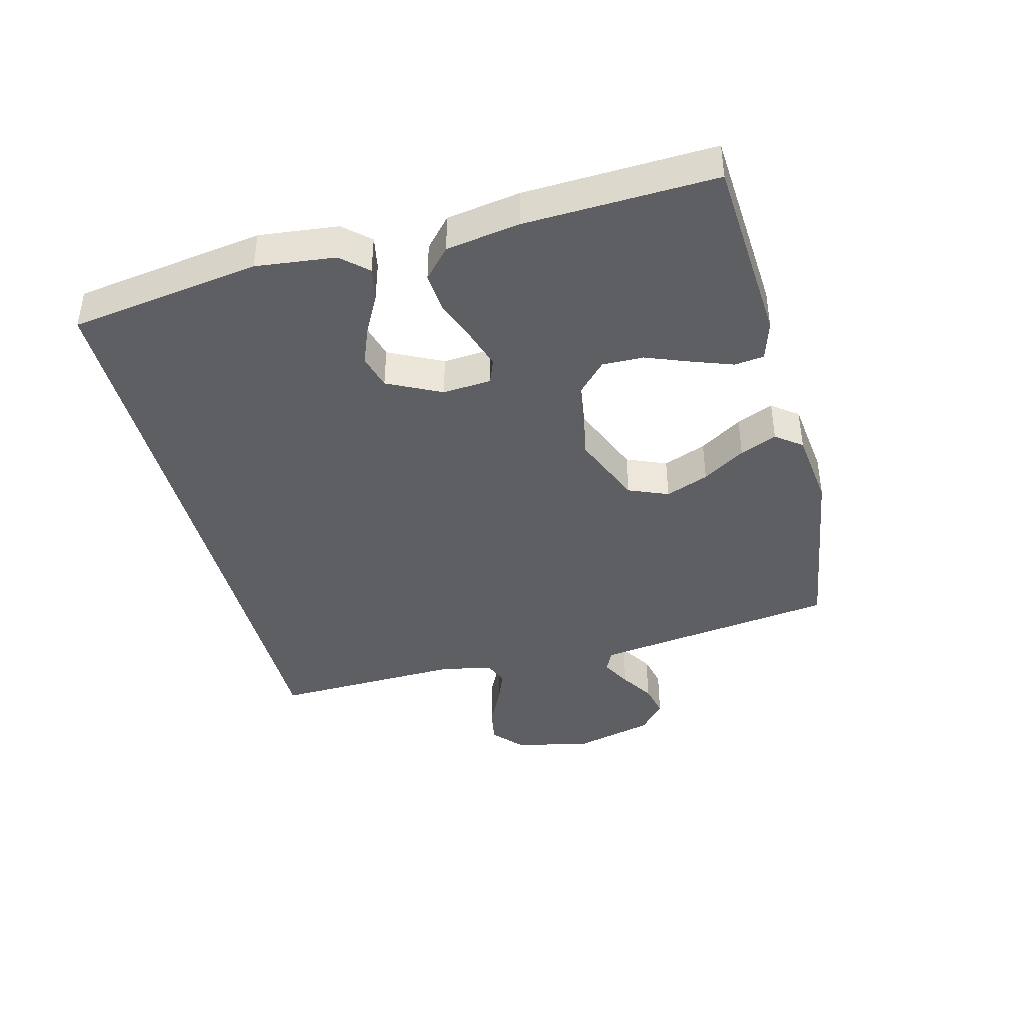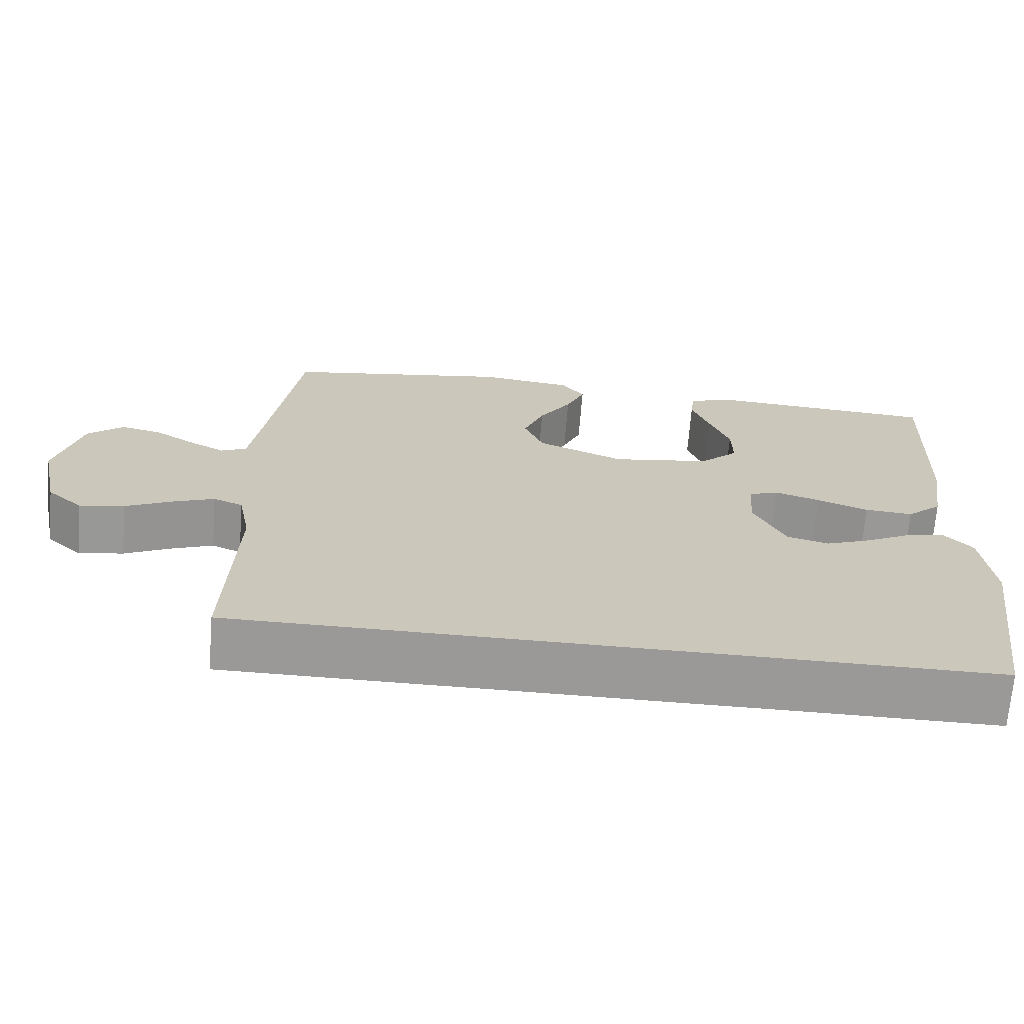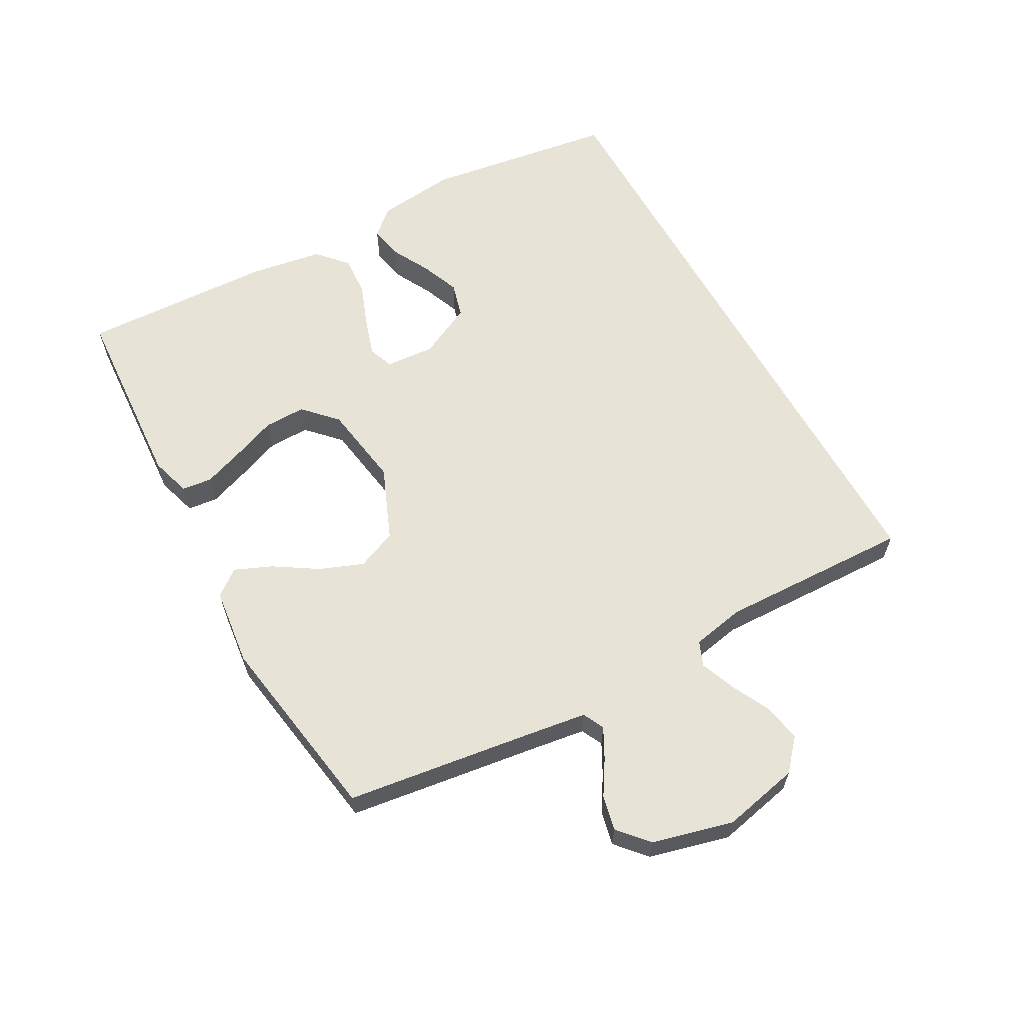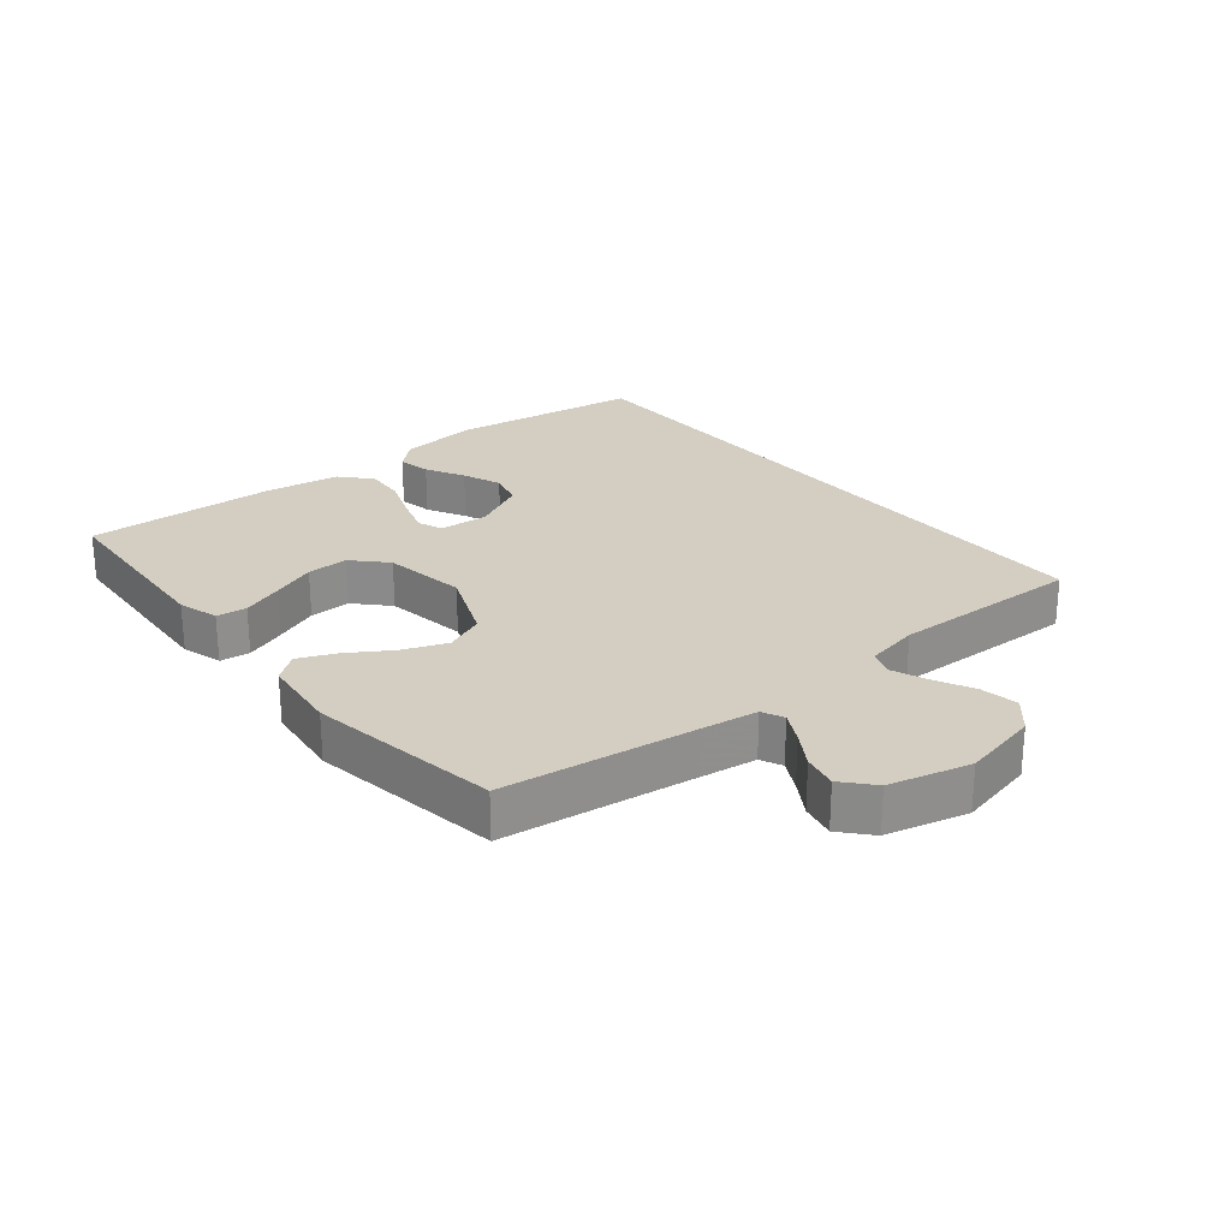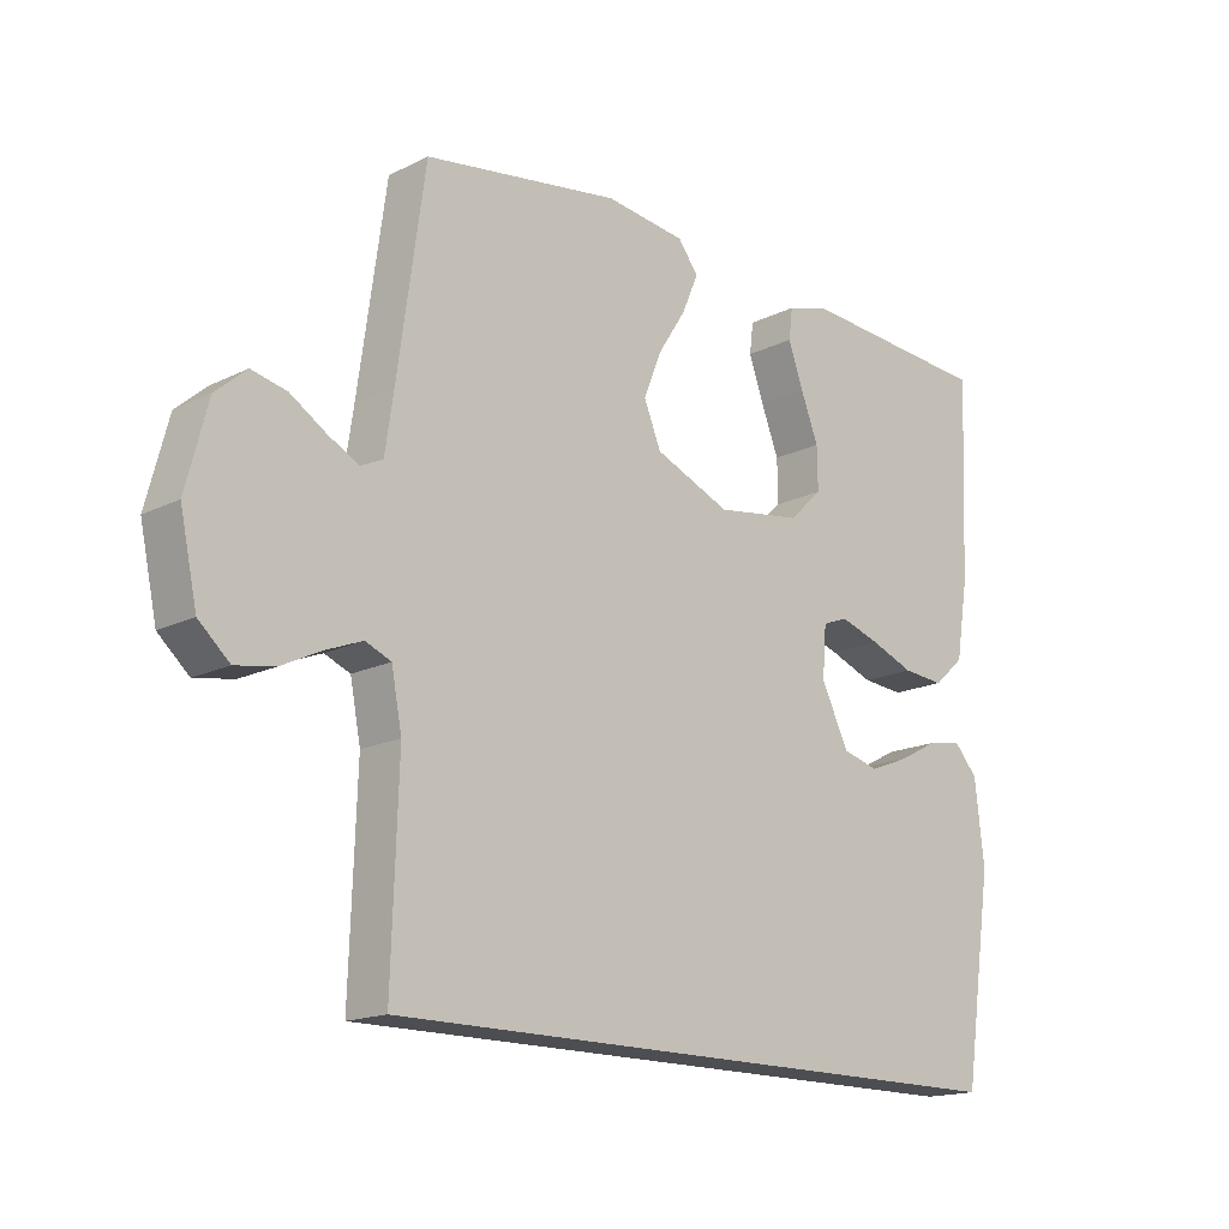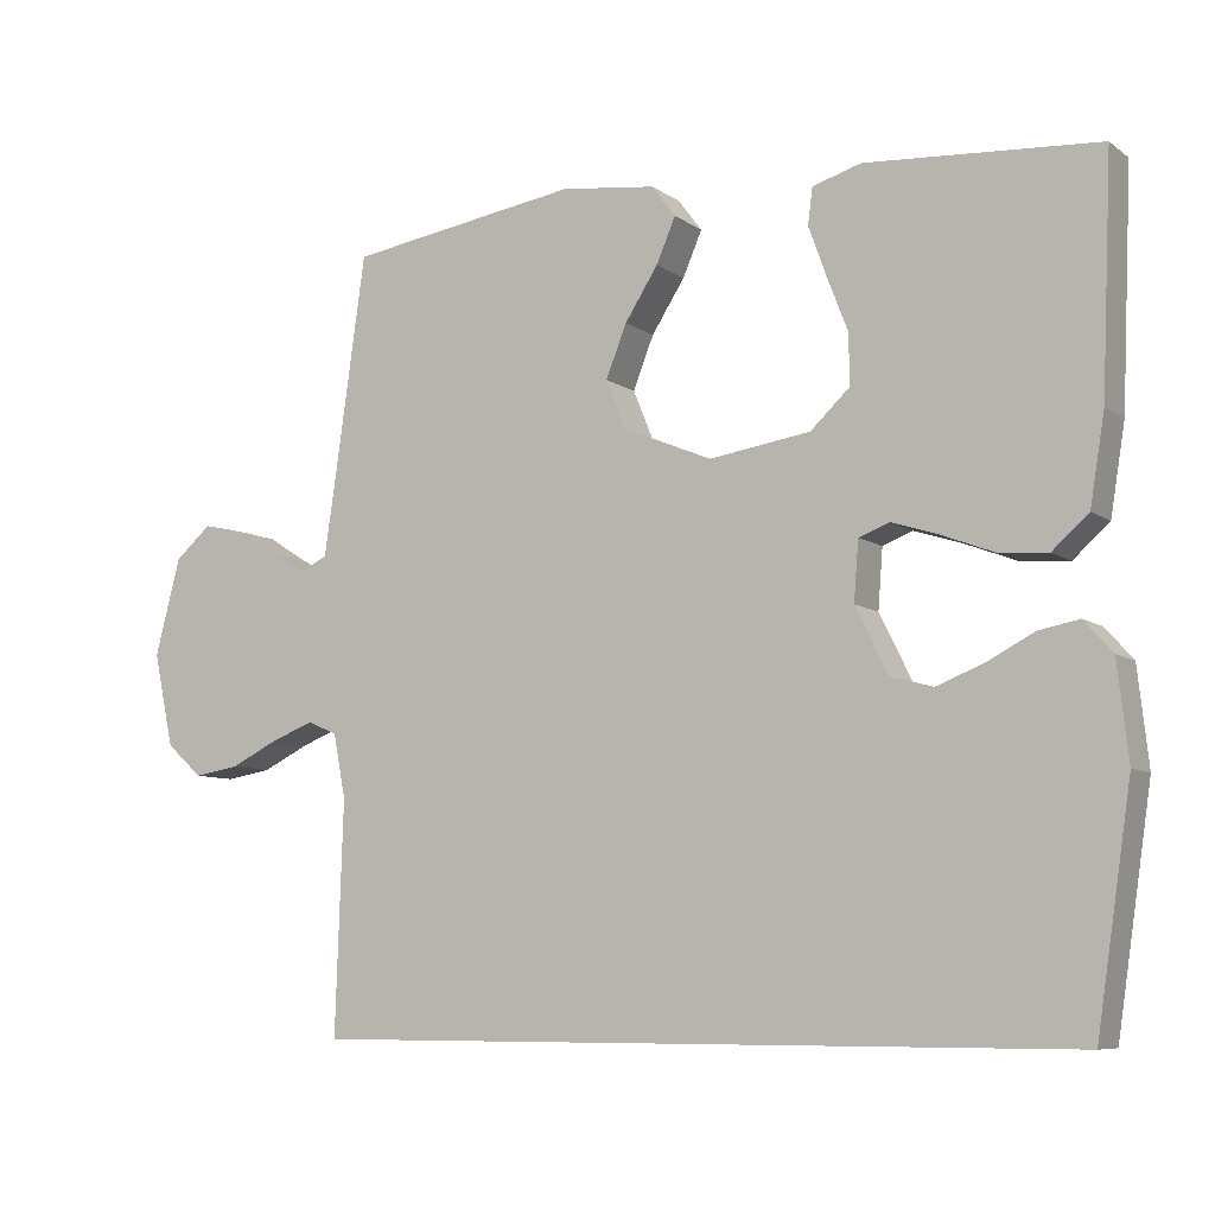
<metadata>
{"format":"obj","ext":"obj","renderer":"f3d","projection":"perspective","resolution":1024,"background":"white","views":[{"elev":-41.2,"azim":-75.7,"up":"+Y"},{"elev":-68.9,"azim":175.5,"up":"+Z"},{"elev":61.5,"azim":60.9,"up":"+Y"},{"elev":25.3,"azim":50.5,"up":"+Y"},{"elev":-16.6,"azim":135.1,"up":"+Z"},{"elev":-7.8,"azim":-150.9,"up":"+Z"}]}
</metadata>
<code>
v 0.53 0.07 -0.5
v -0.461 0.07 -0.5
v -0.506 0.07 -0.2
v -0.492 0.07 -0.075
v -0.455 0.07 -0.034
v -0.403 0.07 -0.044
v -0.342 0.07 -0.076
v -0.281 0.07 -0.1
v -0.226 0.07 -0.085
v -0.184 0.07 0
v -0.19 0.07 0.077
v -0.229 0.07 0.092
v -0.289 0.07 0.073
v -0.357 0.07 0.047
v -0.421 0.07 0.042
v -0.468 0.07 0.084
v -0.487 0.07 0.2
v -0.5 0.07 0.5
v -0.2 0.07 0.52
v -0.137 0.07 0.501
v -0.131 0.07 0.454
v -0.154 0.07 0.39
v -0.181 0.07 0.32
v -0.182 0.07 0.255
v -0.131 0.07 0.207
v 0 0.07 0.187
v 0.115 0.07 0.235
v 0.141 0.07 0.298
v 0.114 0.07 0.366
v 0.071 0.07 0.433
v 0.046 0.07 0.491
v 0.077 0.07 0.532
v 0.2 0.07 0.547
v 0.5 0.07 0.5
v 0.542 0.07 0.2
v 0.555 0.07 0.112
v 0.589 0.07 0.096
v 0.636 0.07 0.121
v 0.69 0.07 0.155
v 0.744 0.07 0.167
v 0.791 0.07 0.126
v 0.824 0.07 0
v 0.798 0.07 -0.121
v 0.751 0.07 -0.163
v 0.692 0.07 -0.153
v 0.631 0.07 -0.123
v 0.575 0.07 -0.101
v 0.536 0.07 -0.117
v 0.52 0.07 -0.2
v 0.53 0 -0.5
v -0.461 0 -0.5
v -0.506 0 -0.2
v -0.492 0 -0.075
v -0.455 0 -0.034
v -0.403 0 -0.044
v -0.342 0 -0.076
v -0.281 0 -0.1
v -0.226 0 -0.085
v -0.184 0 0
v -0.19 0 0.077
v -0.229 0 0.092
v -0.289 0 0.073
v -0.357 0 0.047
v -0.421 0 0.042
v -0.468 0 0.084
v -0.487 0 0.2
v -0.5 0 0.5
v -0.2 0 0.52
v -0.137 0 0.501
v -0.131 0 0.454
v -0.154 0 0.39
v -0.181 0 0.32
v -0.182 0 0.255
v -0.131 0 0.207
v 0 0 0.187
v 0.115 0 0.235
v 0.141 0 0.298
v 0.114 0 0.366
v 0.071 0 0.433
v 0.046 0 0.491
v 0.077 0 0.532
v 0.2 0 0.547
v 0.5 0 0.5
v 0.542 0 0.2
v 0.555 0 0.112
v 0.589 0 0.096
v 0.636 0 0.121
v 0.69 0 0.155
v 0.744 0 0.167
v 0.791 0 0.126
v 0.824 0 0
v 0.798 0 -0.121
v 0.751 0 -0.163
v 0.692 0 -0.153
v 0.631 0 -0.123
v 0.575 0 -0.101
v 0.536 0 -0.117
v 0.52 0 -0.2
f 44 45 46
f 43 44 46
f 42 43 46
f 41 42 46
f 40 41 46
f 39 40 46
f 38 39 46
f 37 38 46 47
f 36 37 47 48
f 33 34 35
f 32 33 35
f 31 32 35
f 30 31 35
f 29 30 35
f 36 48 49
f 35 36 49
f 29 35 49
f 28 29 49
f 21 22 23
f 20 21 23
f 19 20 23
f 18 19 23
f 17 18 23
f 16 17 23
f 15 16 23
f 14 15 23
f 13 14 23
f 12 13 23 24
f 11 12 24 25
f 5 6 7
f 4 5 7
f 3 4 7
f 2 3 7
f 2 7 8
f 1 2 8 9
f 27 28 49 1
f 1 9 10
f 27 1 10
f 26 27 10
f 10 11 25 26
f 95 94 93
f 95 93 92
f 95 92 91
f 95 91 90
f 95 90 89
f 95 89 88
f 95 88 87
f 96 95 87 86
f 97 96 86 85
f 84 83 82
f 84 82 81
f 84 81 80
f 84 80 79
f 84 79 78
f 98 97 85
f 98 85 84
f 98 84 78
f 98 78 77
f 72 71 70
f 72 70 69
f 72 69 68
f 72 68 67
f 72 67 66
f 72 66 65
f 72 65 64
f 72 64 63
f 72 63 62
f 73 72 62 61
f 74 73 61 60
f 56 55 54
f 56 54 53
f 56 53 52
f 56 52 51
f 57 56 51
f 58 57 51 50
f 50 98 77 76
f 59 58 50
f 59 50 76
f 59 76 75
f 75 74 60 59
f 1 50 51 2
f 2 51 52 3
f 3 52 53 4
f 4 53 54 5
f 5 54 55 6
f 6 55 56 7
f 7 56 57 8
f 8 57 58 9
f 9 58 59 10
f 10 59 60 11
f 11 60 61 12
f 12 61 62 13
f 13 62 63 14
f 14 63 64 15
f 15 64 65 16
f 16 65 66 17
f 17 66 67 18
f 18 67 68 19
f 19 68 69 20
f 20 69 70 21
f 21 70 71 22
f 22 71 72 23
f 23 72 73 24
f 24 73 74 25
f 25 74 75 26
f 26 75 76 27
f 27 76 77 28
f 28 77 78 29
f 29 78 79 30
f 30 79 80 31
f 31 80 81 32
f 32 81 82 33
f 33 82 83 34
f 34 83 84 35
f 35 84 85 36
f 36 85 86 37
f 37 86 87 38
f 38 87 88 39
f 39 88 89 40
f 40 89 90 41
f 41 90 91 42
f 42 91 92 43
f 43 92 93 44
f 44 93 94 45
f 45 94 95 46
f 46 95 96 47
f 47 96 97 48
f 48 97 98 49
f 49 98 50 1

</code>
